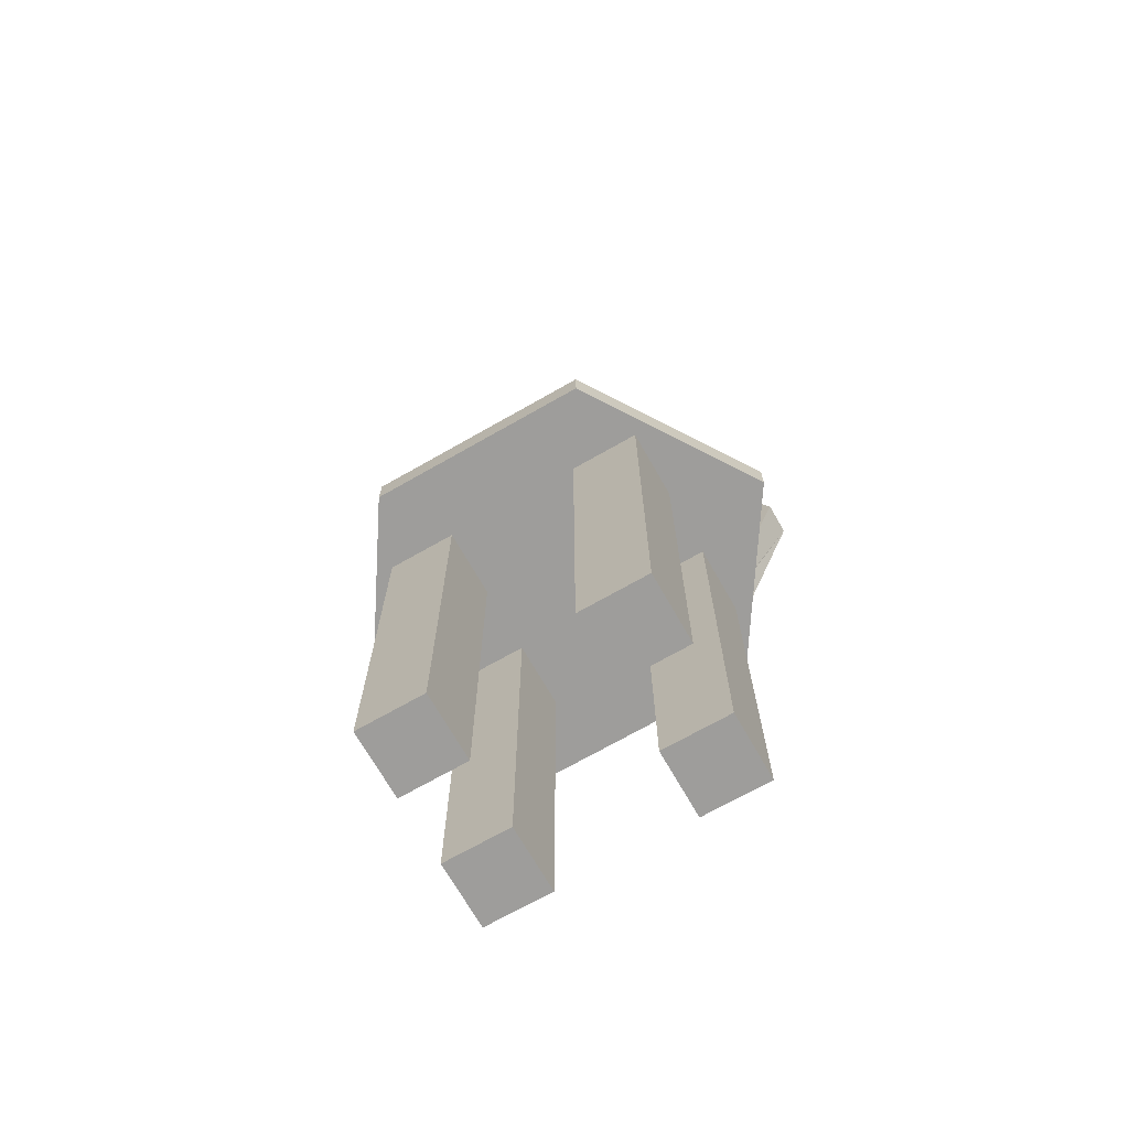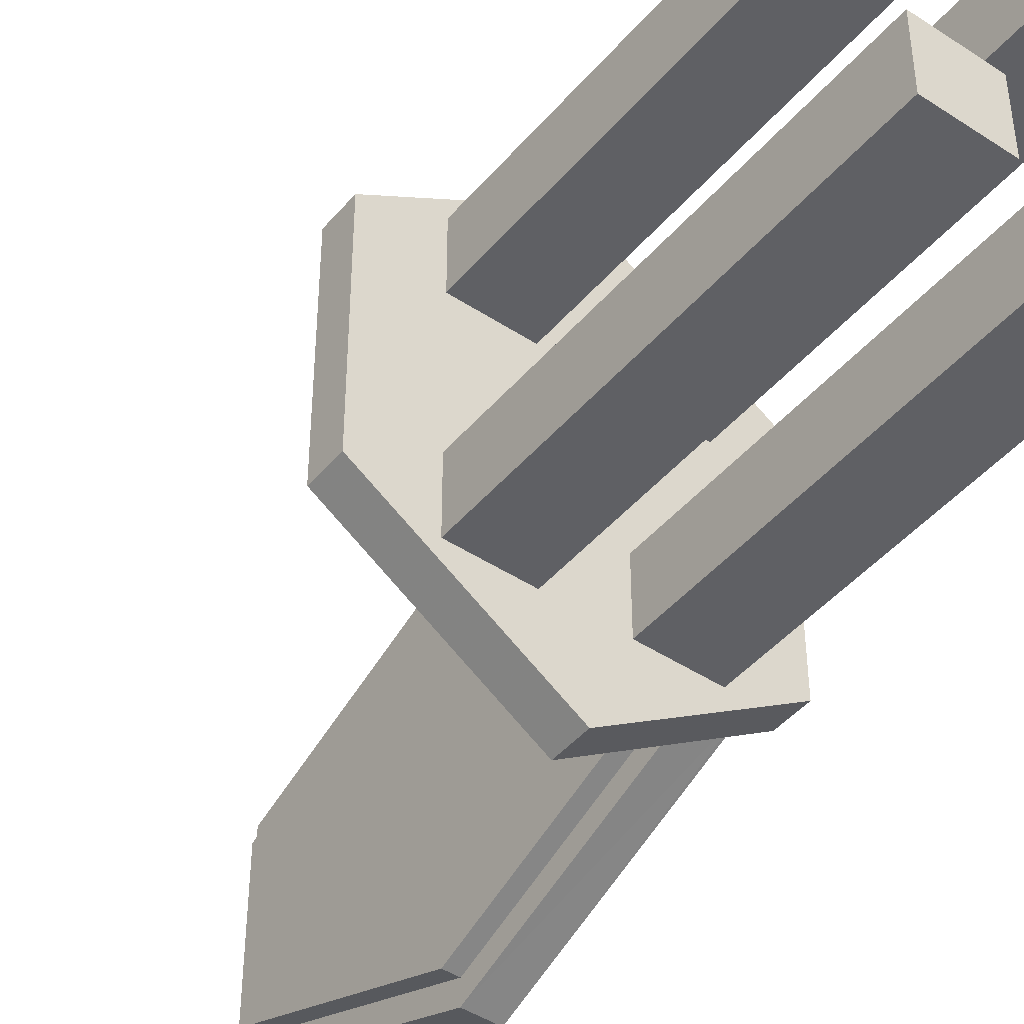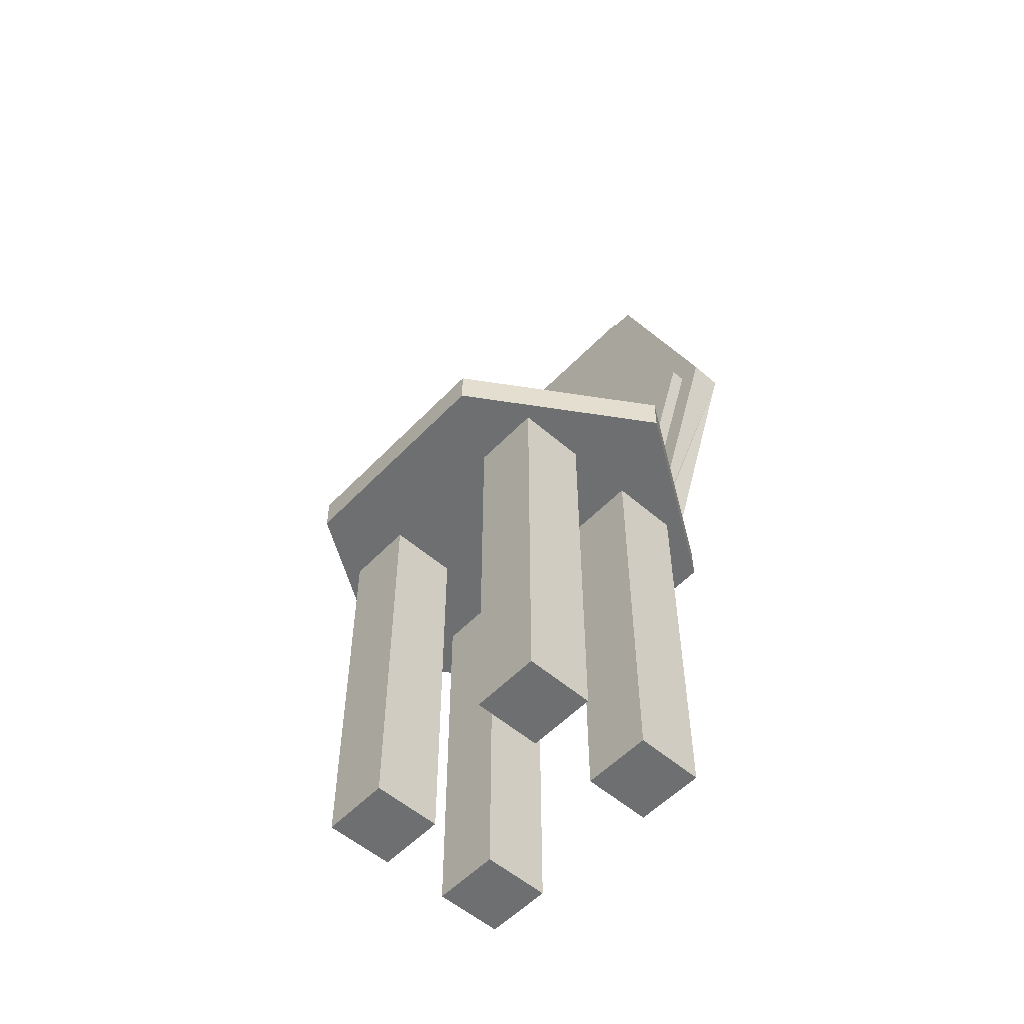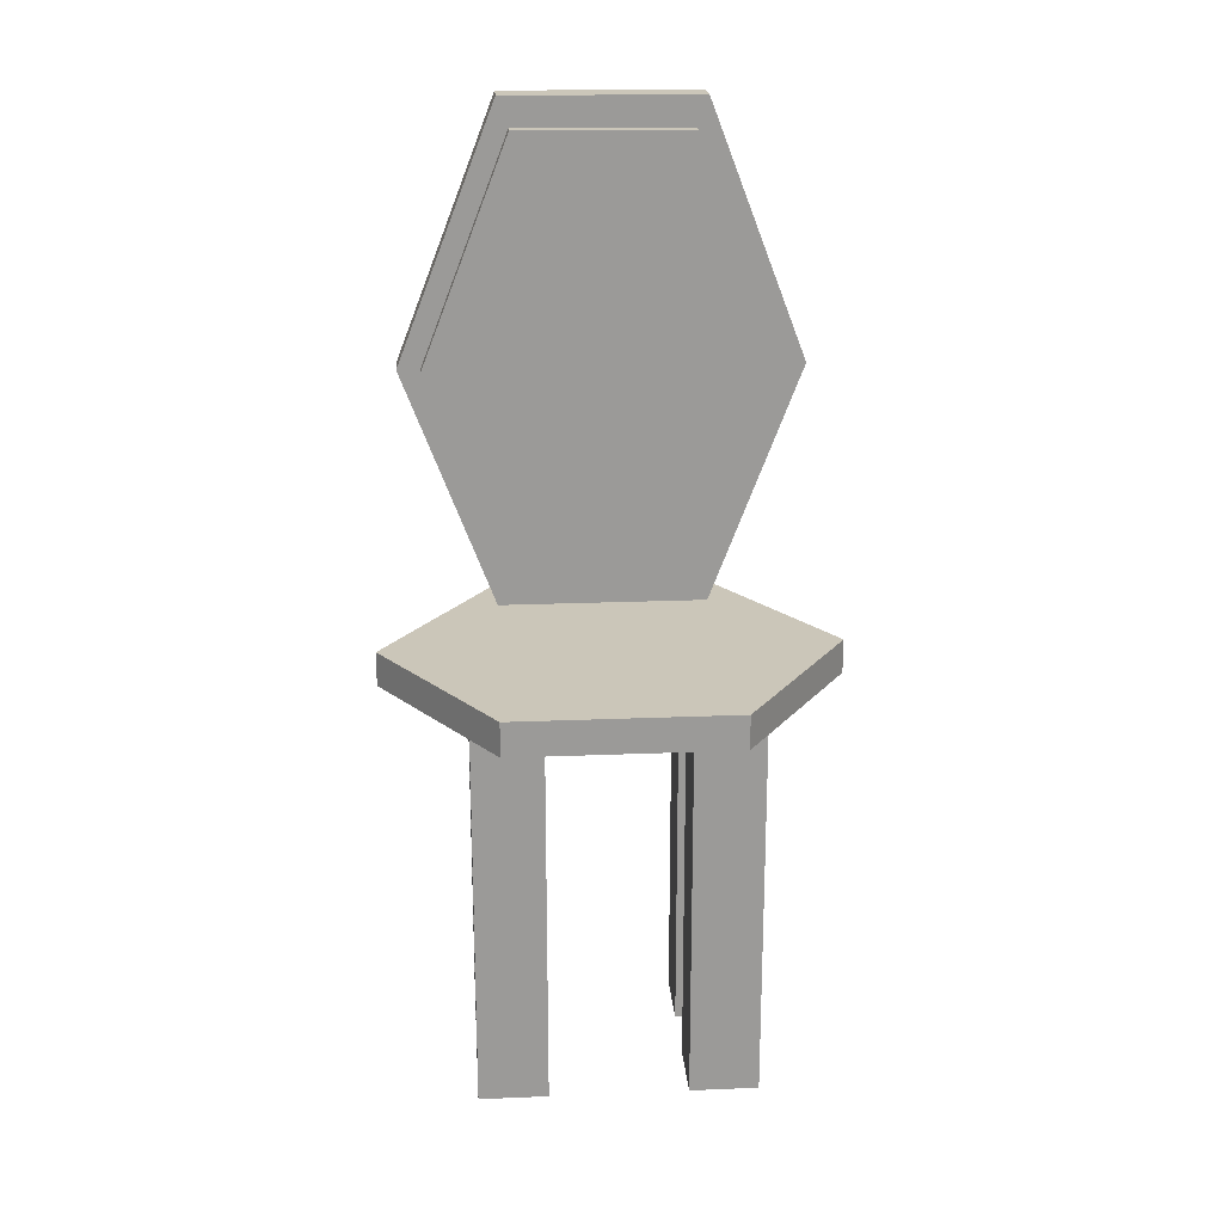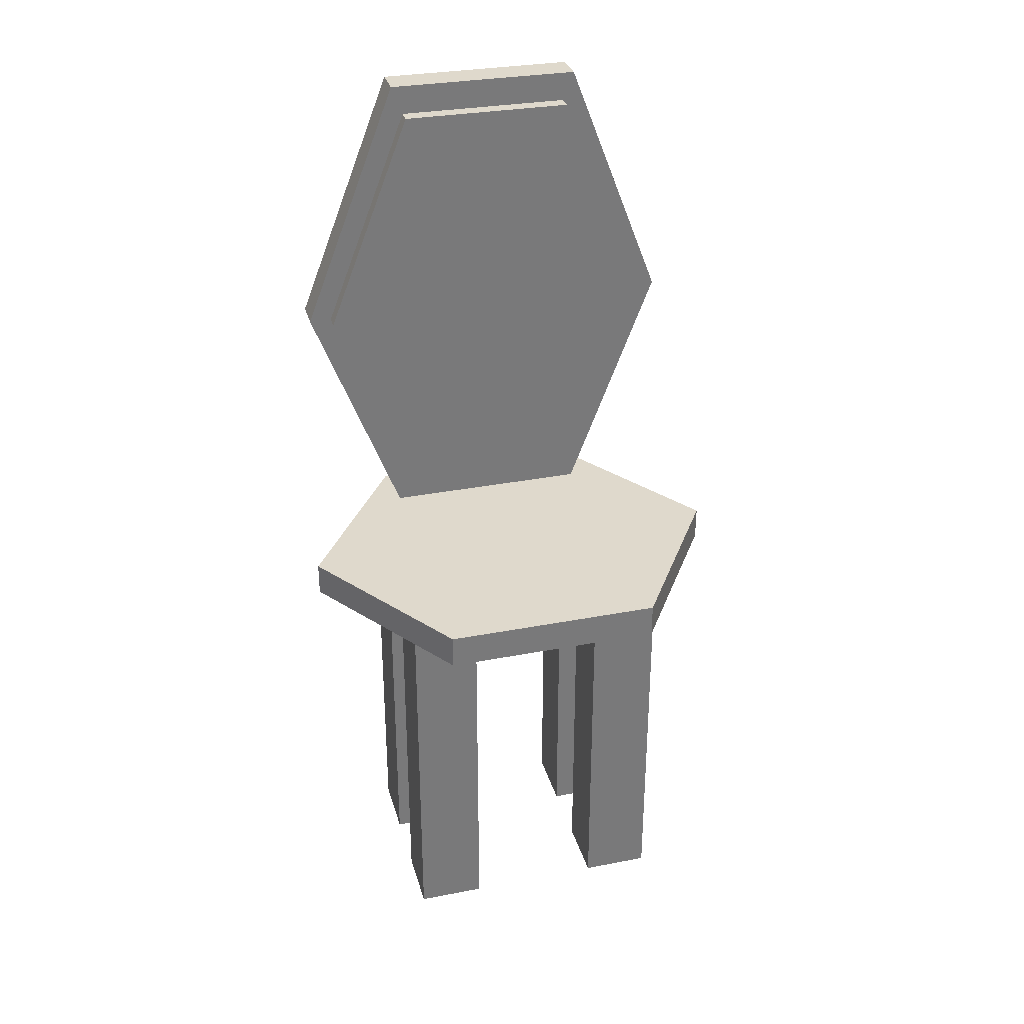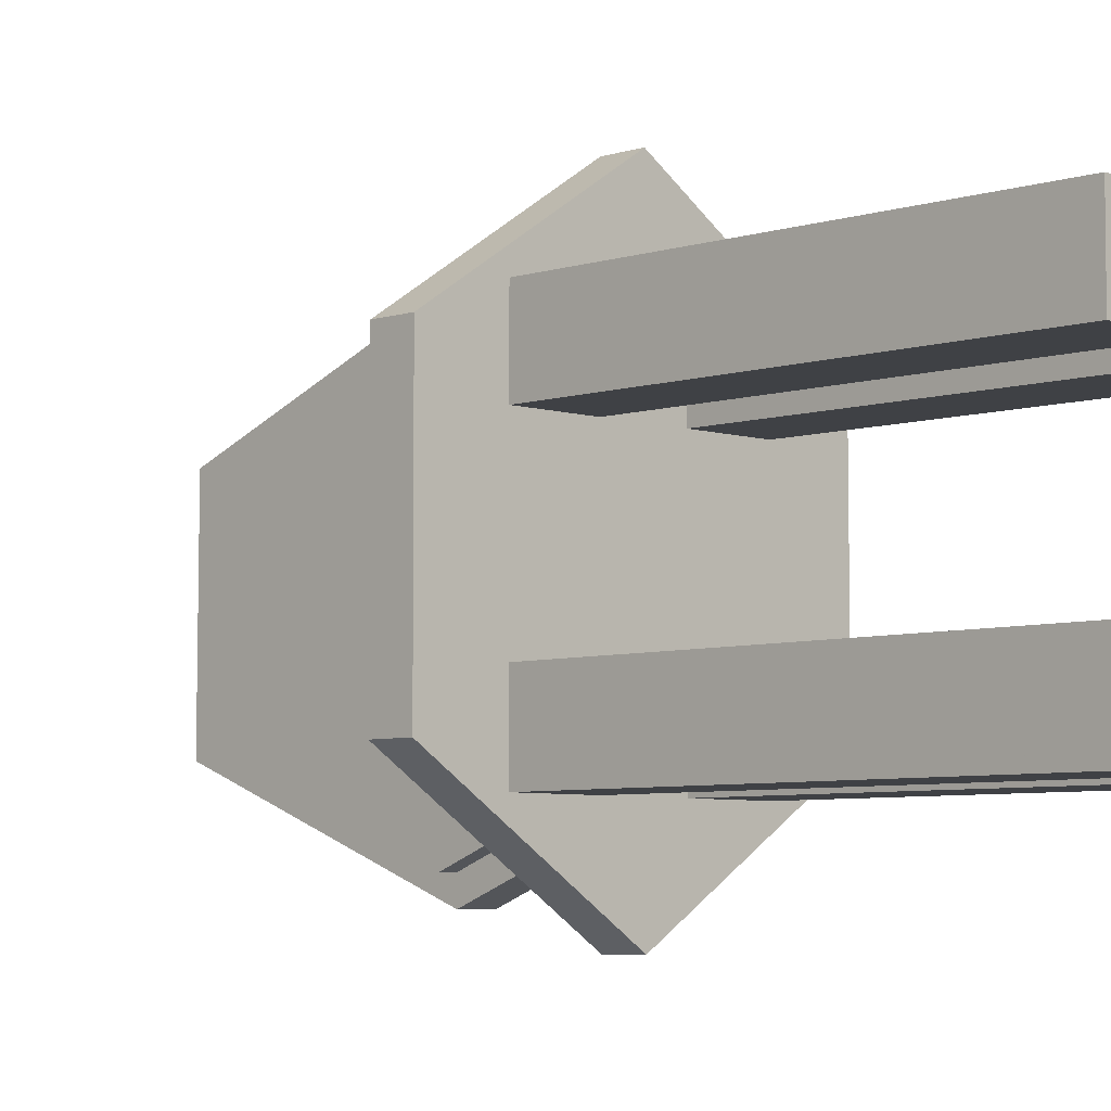
<metadata>
{"format":"obj","ext":"obj","renderer":"f3d","projection":"perspective","resolution":1024,"background":"white","views":[{"elev":-70.5,"azim":119.7,"up":"+Z"},{"elev":-44.8,"azim":142.6,"up":"+Y"},{"elev":-54.6,"azim":137.5,"up":"+Z"},{"elev":20.9,"azim":85.8,"up":"+Z"},{"elev":32.3,"azim":74.9,"up":"+Z"},{"elev":-5.6,"azim":135.5,"up":"+Y"}]}
</metadata>
<code>
o Object.1
v -17.2 -23.77 100.6
v -17.2 9.483 129.2
v -17.2 -9.131 62.77
v -17.2 23.76 91.81
v -17.2 13.79 65.79
v -17.2 12.63 62.77
v -17.2 2.848 62.77
v -17.2 22.24 87.84
v -17.2 -12.63 62.77
v -17.2 12.83 129.1
v -17.2 -11.33 62.77
v -17.2 12.9 129
v -17.2 12.63 62.77
v -17.2 -12.63 62.77
v -17.2 19.25 80.04
v -17.2 -25.45 96.22
v -17.2 -18.83 78.94
v -17.2 0.4121 62.77
v -17.2 -12.63 129.3
v -17.2 19.34 112.1
v -17.2 12.82 129.2
v -17.2 25.45 96.22
v -17.2 -18.83 113.3
v -17.2 -0.3172 129.2
v -22.01 14.51 60.9
v -17.2 11.37 60.9
v -22.01 10.73 60.9
v -17.2 1.218 60.9
v -22.01 -15.24 60.9
v -22.01 15.44 60.9
v -17.52 15.24 60.9
v -21.7 -15.24 60.9
v -17.2 -15.28 60.9
v -17.2 -13.32 60.9
v -17.2 15.3 60.9
v -22.01 -14.29 60.9
v -17.2 -11.33 60.9
v -22.01 -11.25 60.9
v -22.01 -13.29 60.9
v -15 -16.12 55.9
v -5 -16.12 55.9
v -15 -14.22 55.9
v -5 -12.32 55.9
v -15 -14.08 55.9
v -5 -12.04 55.9
v -5 -20 55.9
v -5.417 -20 55.9
v -15 -10.42 55.9
v -15 -10 55.9
v -5 -10.42 55.9
v -5.417 -10 55.9
v -15 -20 55.9
v -5 -10 55.9
v -15 17.57 55.9
v -5 18.79 55.9
v -15 17.44 55.9
v -5 18.51 55.9
v -15 14.27 55.9
v -5 12.13 55.9
v -5 10 55.9
v -5.417 10 55.9
v -15 19.58 55.9
v -15 20 55.9
v -5 19.58 55.9
v -5.417 20 55.9
v -15 10 55.9
v -5 20 55.9
v 5 -16.12 55.9
v 15 -16.12 55.9
v 15 -20 55.9
v 14.58 -20 55.9
v 5 -10.42 55.9
v 5 -10 55.9
v 15 -10.42 55.9
v 14.58 -10 55.9
v 5 -20 55.9
v 15 -10 55.9
v 11.5 10 55.9
v 6.331 20 55.9
v 15 10 55.9
v 14.58 10 55.9
v 5 19.58 55.9
v 5 20 55.9
v 15 19.58 55.9
v 14.58 20 55.9
v 5 10 55.9
v 15 20 55.9
v 25 16.12 60.9
v 25 16.12 55.9
v -0.1282 32.5 55.9
v -0.1282 -32.5 60.9
v -0.1282 -32.5 55.9
v 25 -16.12 55.9
v 25 -16.12 60.9
v -24.87 16.38 60.9
v -24.87 16.38 55.9
v -0.1282 32.5 60.9
v -25 -16.12 55.9
v -25 -16.12 60.9
v 15 20 -1.601
v 5 10 -1.601
v 5 20 -1.601
v 15 10 -1.601
v 15 -10 -1.601
v 5 -20 -1.601
v 5 -10 -1.601
v 15 -20 -1.601
v -5 20 -1.601
v -15 10 -1.601
v -15 20 -1.601
v -5 10 -1.601
v -5 -10 -1.601
v -15 -20 -1.601
v -15 -10 -1.601
v -5 -20 -1.601
v -22.01 28.79 96.24
v -17.2 -28.79 96.24
v -22.01 -28.79 96.24
v -17.2 14.51 133.5
v -22.01 14.51 133.5
v -17.2 28.79 96.24
v -22.01 -14.28 133.7
v -17.2 -14.28 133.7
v -15 12.63 62.77
v -15 -25.45 96.22
v -15 -12.63 62.77
v -15 12.82 129.2
v -15 25.45 96.22
v -15 -12.63 129.3
f 88 89 90
f 88 90 97
f 94 88 97
f 26 94 97
f 35 26 97
f 97 95 35
f 95 31 35
f 37 34 28
f 28 34 91
f 91 26 28
f 33 91 34
f 99 91 33
f 91 99 98
f 91 98 92
f 91 92 93
f 91 93 94
f 94 93 89
f 93 80 89
f 84 89 80
f 85 90 87
f 79 90 85
f 79 83 90
f 90 83 55
f 64 90 55
f 82 57 55
f 82 59 57
f 82 86 59
f 86 60 59
f 66 61 60
f 93 66 60
f 93 96 66
f 96 58 66
f 54 96 62
f 96 63 62
f 96 90 63
f 63 90 65
f 65 90 67
f 95 90 96
f 95 96 98
f 98 96 49
f 98 49 48
f 44 98 48
f 98 42 40
f 98 40 52
f 92 52 47
f 92 47 46
f 46 41 92
f 41 68 92
f 92 68 76
f 92 76 71
f 92 71 70
f 75 96 77
f 73 96 75
f 96 73 53
f 51 96 53
f 43 45 72
f 72 41 43
f 72 45 73
f 50 73 45
f 53 73 50
f 74 77 69
f 69 77 93
f 93 70 69
f 41 72 68
f 98 44 42
f 49 96 51
f 56 96 54
f 58 96 56
f 96 93 77
f 93 60 86
f 93 86 78
f 93 78 81
f 67 90 64
f 82 55 83
f 87 89 84
f 93 81 80
f 93 92 70
f 92 98 52
f 95 98 99
f 95 99 29
f 95 29 36
f 95 36 39
f 95 39 38
f 27 95 38
f 95 25 30
f 95 27 25
f 29 99 32
f 32 99 33
f 95 30 31
f 26 91 94
f 95 97 90
f 90 89 87
f 88 94 89
f 80 103 84
f 84 103 87
f 103 100 87
f 100 102 87
f 102 85 87
f 81 78 101
f 81 101 80
f 101 78 86
f 82 101 86
f 101 82 83
f 102 101 83
f 79 102 83
f 79 85 102
f 100 101 102
f 101 100 103
f 101 103 80
f 71 105 70
f 105 107 70
f 69 70 107
f 74 69 107
f 74 107 77
f 107 104 77
f 104 106 77
f 106 75 77
f 105 72 73
f 106 105 73
f 105 68 72
f 106 73 75
f 104 105 106
f 105 104 107
f 105 71 76
f 68 105 76
f 111 64 55
f 57 111 55
f 59 60 111
f 109 111 60
f 61 109 60
f 58 109 66
f 109 58 56
f 109 56 54
f 62 109 54
f 110 63 65
f 110 65 67
f 108 110 67
f 111 108 67
f 108 109 110
f 110 109 63
f 109 62 63
f 109 61 66
f 109 108 111
f 59 111 57
f 64 111 67
f 48 113 44
f 113 42 44
f 113 40 42
f 40 113 52
f 113 47 52
f 114 51 53
f 112 114 53
f 115 112 53
f 50 115 53
f 115 50 45
f 43 115 45
f 41 115 43
f 113 112 115
f 113 115 46
f 112 113 114
f 114 113 49
f 114 49 51
f 41 46 115
f 47 113 46
f 113 48 49
f 31 116 35
f 116 121 35
f 35 121 5
f 13 35 5
f 117 1 23
f 123 117 23
f 117 123 122
f 117 122 118
f 117 118 32
f 117 32 33
f 117 33 34
f 117 34 17
f 16 117 17
f 14 17 34
f 9 14 34
f 9 34 11
f 28 7 18
f 37 28 18
f 3 37 18
f 37 3 11
f 26 7 28
f 26 6 7
f 34 37 11
f 38 116 27
f 27 116 25
f 30 25 116
f 120 116 38
f 119 116 120
f 119 120 122
f 120 39 122
f 120 38 39
f 122 39 36
f 29 118 36
f 118 29 32
f 118 122 36
f 119 122 123
f 119 123 2
f 119 2 21
f 119 21 10
f 12 119 10
f 20 119 12
f 123 24 2
f 117 16 1
f 19 123 23
f 123 19 24
f 119 20 22
f 121 119 22
f 121 22 4
f 4 8 121
f 8 15 121
f 13 6 35
f 5 121 15
f 119 121 116
f 30 116 31
f 6 26 35
f 13 5 15
f 124 13 15
f 124 15 4
f 124 4 22
f 128 124 22
f 127 128 22
f 127 22 20
f 20 21 127
f 21 24 127
f 129 127 24
f 129 24 19
f 19 125 129
f 125 19 23
f 16 125 23
f 1 16 23
f 9 11 126
f 126 11 18
f 126 18 13
f 6 13 18
f 7 6 18
f 11 3 18
f 14 9 126
f 126 125 14
f 126 127 125
f 14 125 17
f 10 21 12
f 125 16 17
f 127 129 125
f 2 24 21
f 12 21 20
f 128 127 126
f 126 124 128
f 15 8 4
f 124 126 13

</code>
